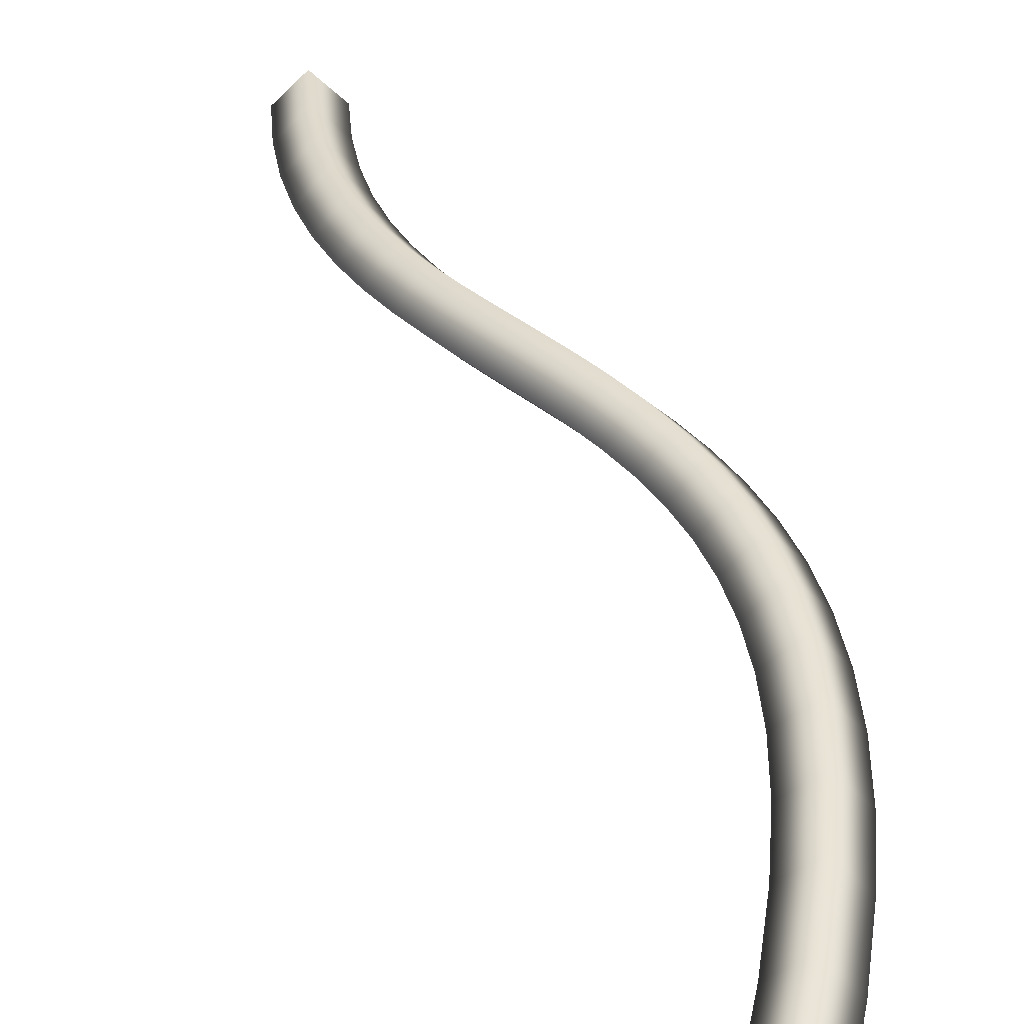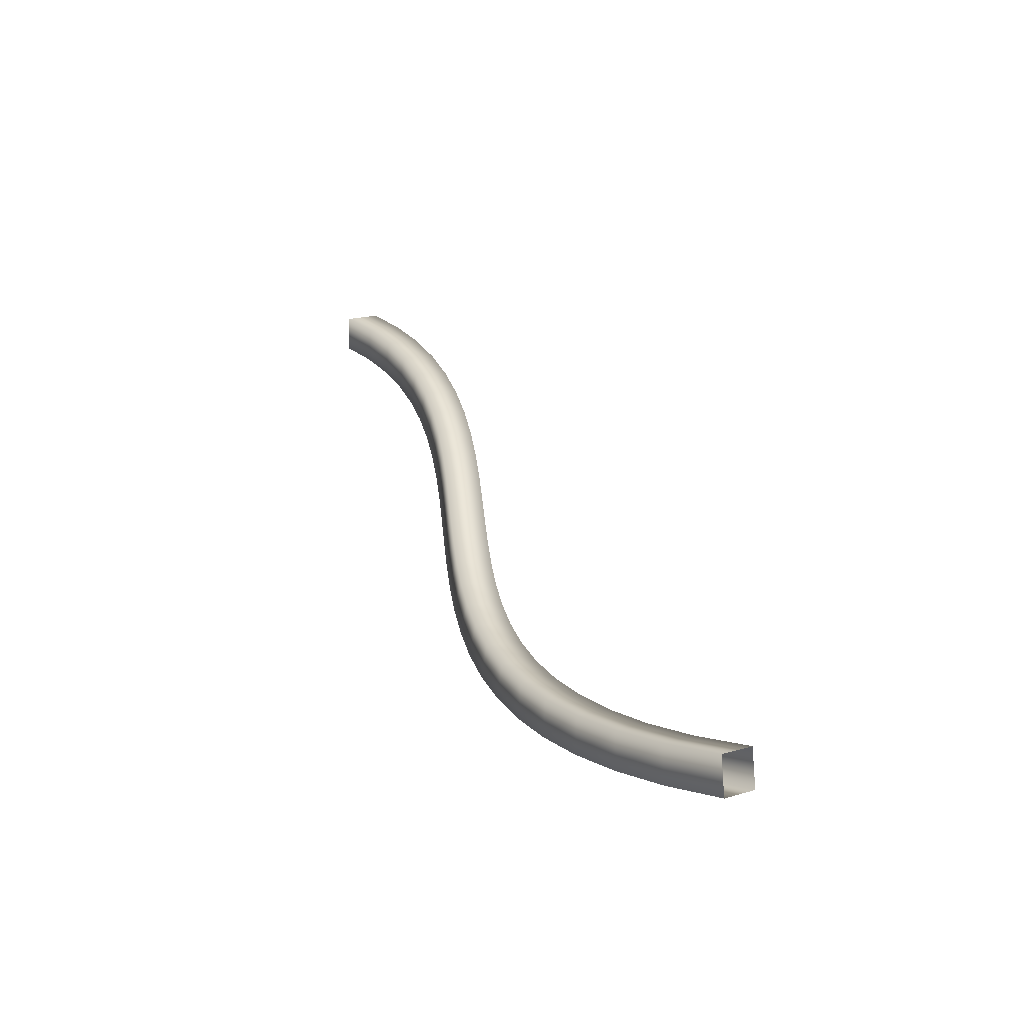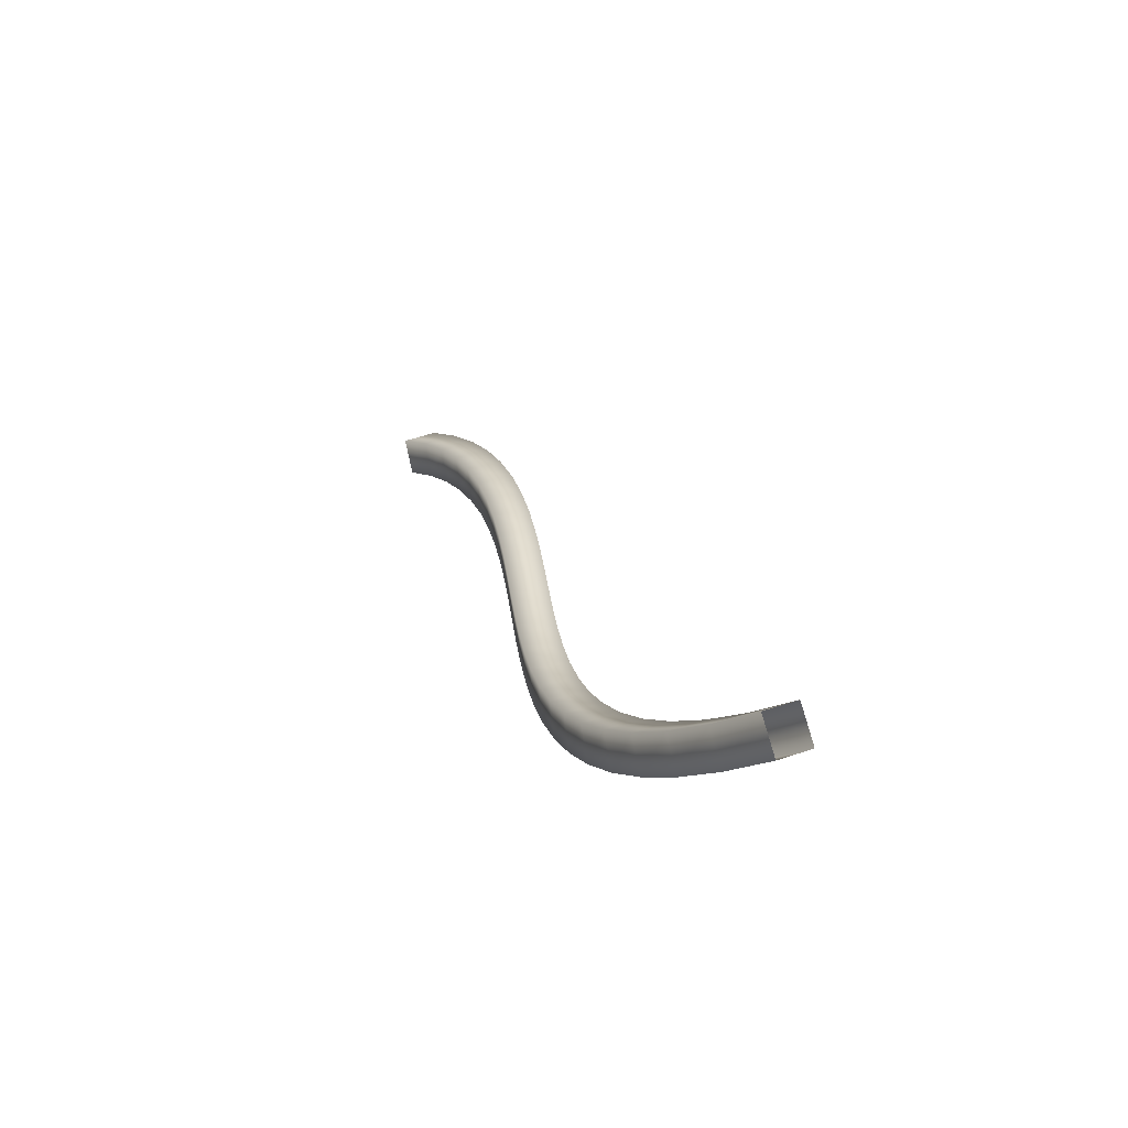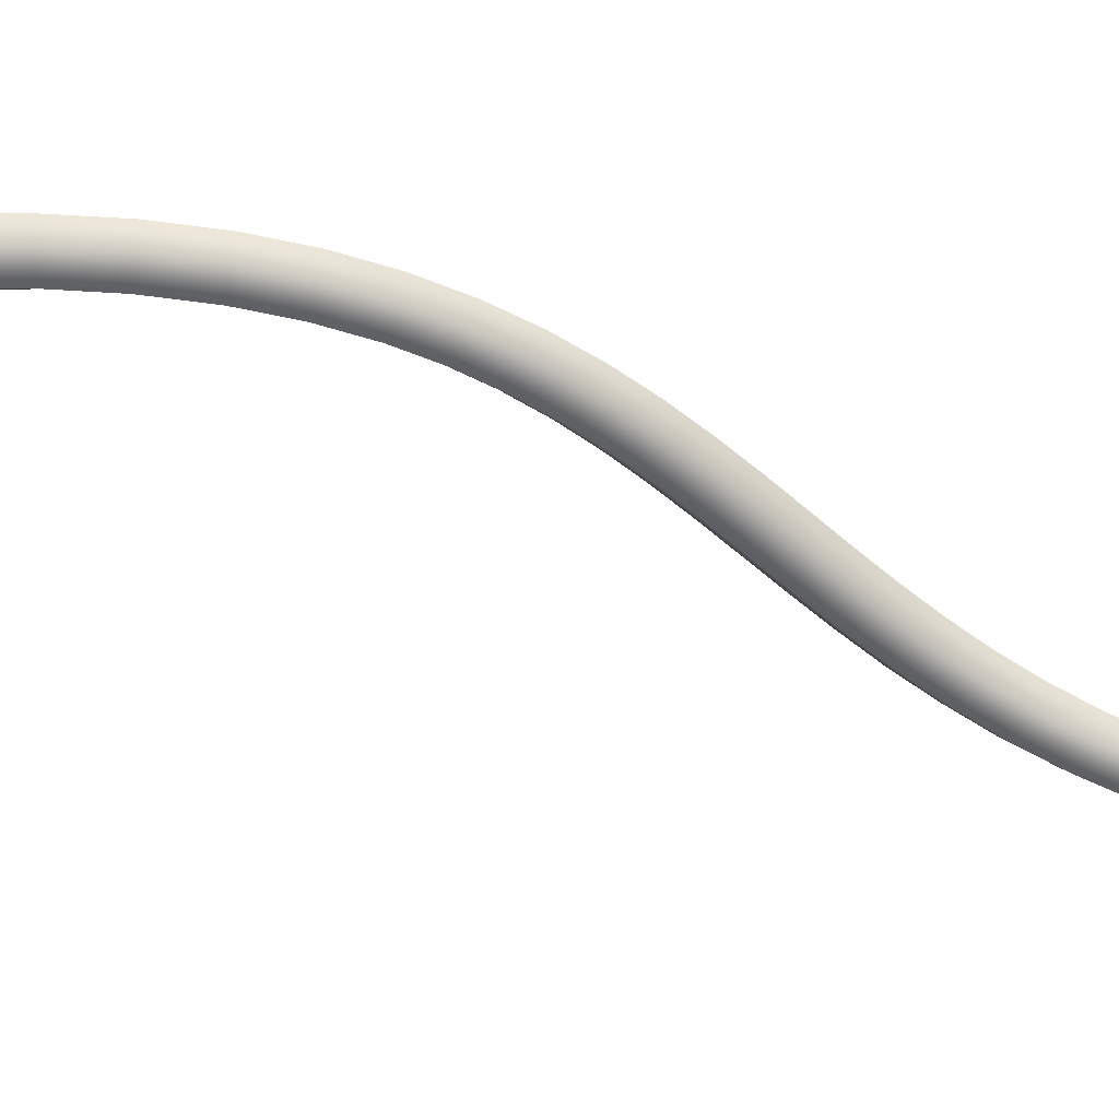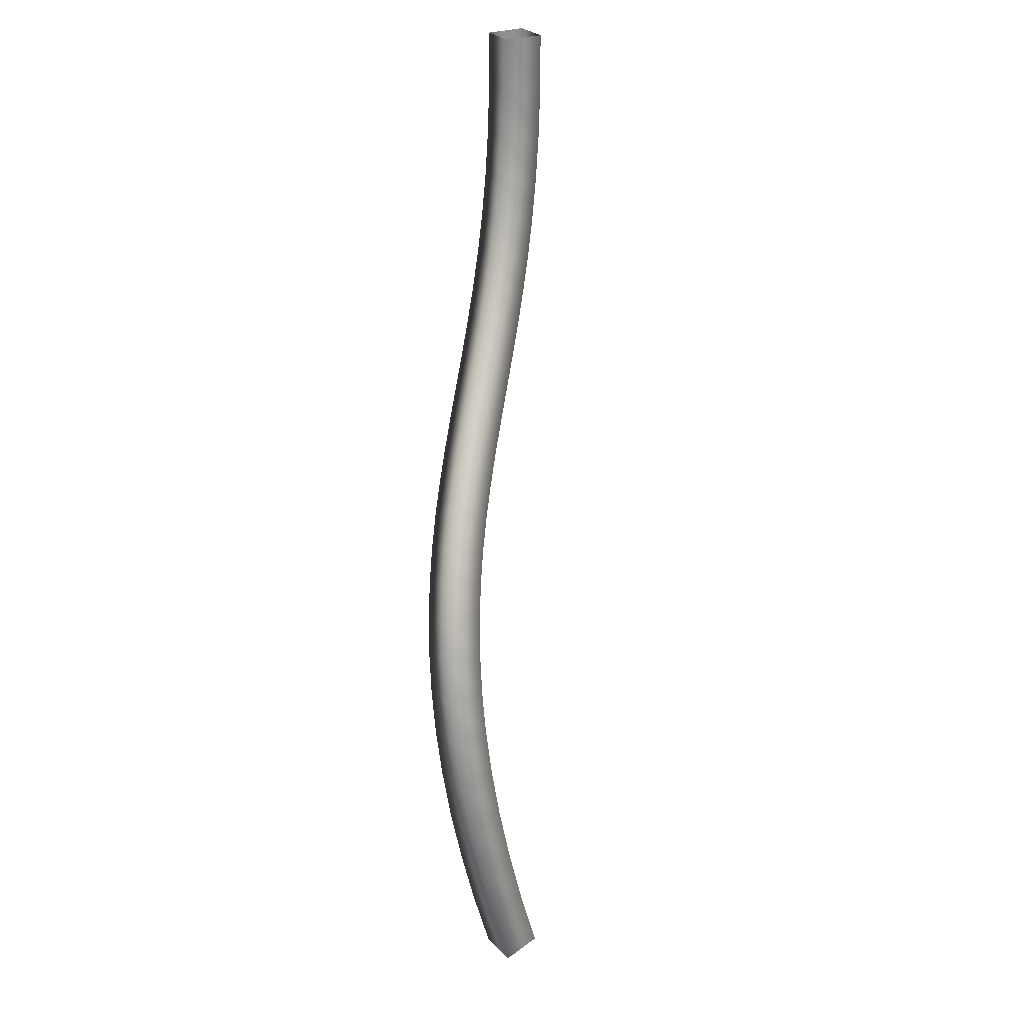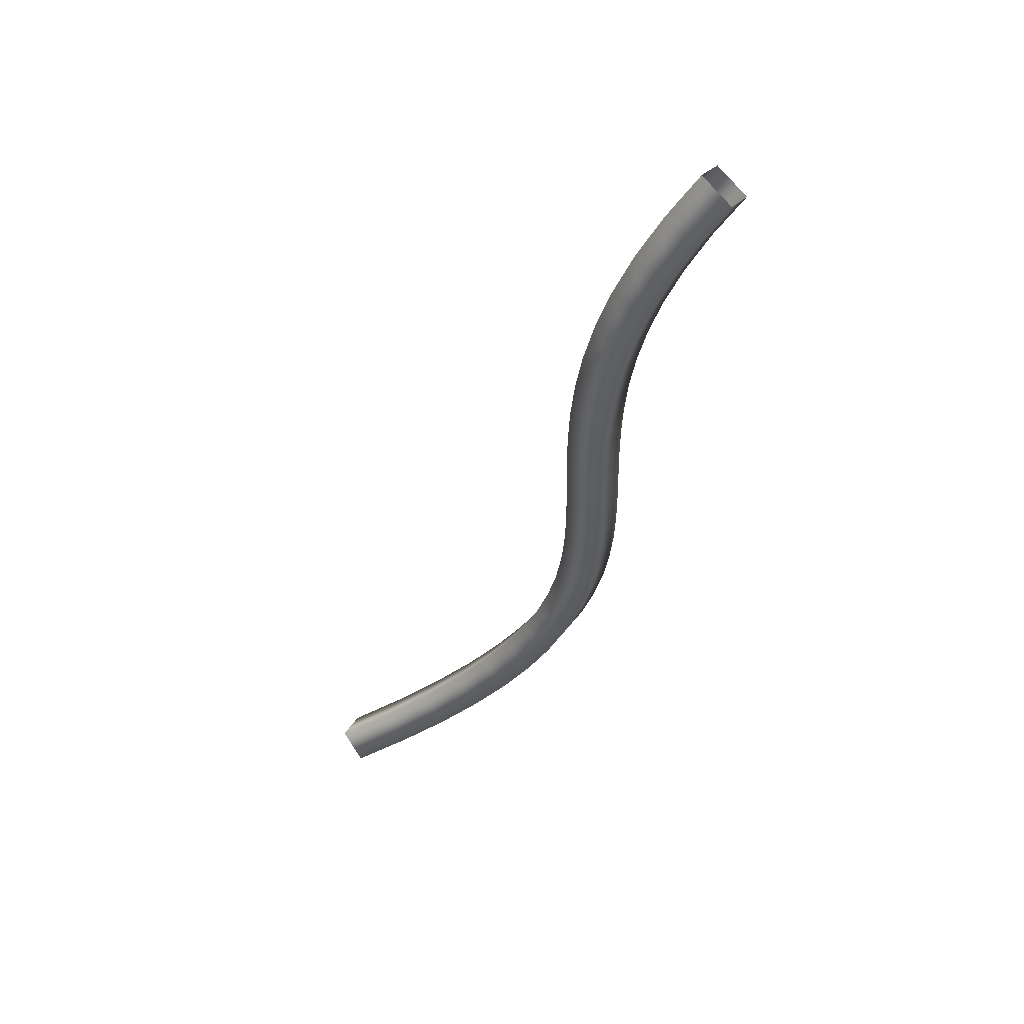
<metadata>
{"format":"obj","ext":"obj","renderer":"f3d","projection":"perspective","resolution":1024,"background":"white","views":[{"elev":45.4,"azim":140.4,"up":"+Y"},{"elev":-51.2,"azim":40.0,"up":"+Z"},{"elev":-59.2,"azim":55.1,"up":"+Z"},{"elev":-44.6,"azim":-130.6,"up":"+Y"},{"elev":-12.1,"azim":-70.4,"up":"+Z"},{"elev":61.4,"azim":177.2,"up":"+Z"}]}
</metadata>
<code>
o hepatic_artery_CUBezierCurve.005
v 2.72 2.497 3.234
v 2.793 2.636 3.339
v 2.703 2.764 3.232
v 2.63 2.624 3.127
v 2.442 2.48 3.46
v 2.519 2.62 3.561
v 2.423 2.746 3.459
v 2.345 2.607 3.358
v 2.204 2.463 3.677
v 2.286 2.603 3.773
v 2.183 2.729 3.677
v 2.101 2.589 3.581
v 2.004 2.445 3.884
v 2.092 2.586 3.975
v 1.981 2.712 3.887
v 1.894 2.571 3.796
v 1.838 2.428 4.083
v 1.931 2.569 4.167
v 1.813 2.694 4.089
v 1.72 2.553 4.005
v 1.703 2.41 4.275
v 1.802 2.552 4.352
v 1.677 2.676 4.284
v 1.578 2.534 4.207
v 1.597 2.392 4.46
v 1.7 2.534 4.528
v 1.568 2.657 4.473
v 1.464 2.514 4.405
v 1.515 2.372 4.64
v 1.622 2.516 4.699
v 1.484 2.637 4.656
v 1.376 2.494 4.597
v 1.454 2.353 4.814
v 1.565 2.497 4.864
v 1.421 2.617 4.835
v 1.311 2.472 4.785
v 1.412 2.332 4.984
v 1.524 2.477 5.026
v 1.378 2.595 5.01
v 1.265 2.45 4.969
v 1.384 2.31 5.151
v 1.498 2.457 5.186
v 1.35 2.573 5.182
v 1.236 2.426 5.148
v 1.369 2.287 5.316
v 1.483 2.434 5.345
v 1.334 2.549 5.352
v 1.219 2.402 5.323
v 1.362 2.262 5.479
v 1.477 2.41 5.505
v 1.327 2.524 5.519
v 1.212 2.376 5.494
v 1.362 2.236 5.642
v 1.476 2.384 5.666
v 1.326 2.497 5.686
v 1.212 2.349 5.662
v 1.363 2.209 5.806
v 1.478 2.357 5.83
v 1.328 2.469 5.852
v 1.213 2.321 5.827
v 1.365 2.179 5.97
v 1.48 2.326 5.998
v 1.33 2.439 6.018
v 1.215 2.292 5.99
v 1.363 2.148 6.136
v 1.477 2.294 6.169
v 1.327 2.408 6.186
v 1.213 2.261 6.153
v 1.353 2.114 6.305
v 1.468 2.259 6.344
v 1.318 2.374 6.355
v 1.204 2.229 6.316
v 1.334 2.078 6.477
v 1.448 2.221 6.525
v 1.299 2.338 6.528
v 1.186 2.194 6.48
v 1.302 2.04 6.654
v 1.414 2.181 6.71
v 1.267 2.3 6.704
v 1.155 2.158 6.647
v 1.253 1.999 6.836
v 1.362 2.138 6.902
v 1.218 2.259 6.884
v 1.109 2.12 6.818
v 1.185 1.955 7.023
v 1.29 2.092 7.099
v 1.151 2.216 7.07
v 1.045 2.079 6.994
v 1.094 1.909 7.216
v 1.195 2.044 7.302
v 1.06 2.17 7.262
v 0.9594 2.035 7.176
v 0.977 1.86 7.417
v 1.073 1.993 7.511
v 0.9443 2.121 7.461
v 0.8484 1.989 7.367
v 0.831 1.808 7.626
v 0.9216 1.939 7.728
v 0.7995 2.07 7.668
v 0.7089 1.939 7.566
f 1 5 8 4
f 2 6 5 1
f 3 7 6 2
f 4 8 7 3
f 5 9 12 8
f 6 10 9 5
f 7 11 10 6
f 8 12 11 7
f 9 13 16 12
f 10 14 13 9
f 11 15 14 10
f 12 16 15 11
f 13 17 20 16
f 14 18 17 13
f 15 19 18 14
f 16 20 19 15
f 17 21 24 20
f 18 22 21 17
f 19 23 22 18
f 20 24 23 19
f 21 25 28 24
f 22 26 25 21
f 23 27 26 22
f 24 28 27 23
f 25 29 32 28
f 26 30 29 25
f 27 31 30 26
f 28 32 31 27
f 29 33 36 32
f 30 34 33 29
f 31 35 34 30
f 32 36 35 31
f 33 37 40 36
f 34 38 37 33
f 35 39 38 34
f 36 40 39 35
f 37 41 44 40
f 38 42 41 37
f 39 43 42 38
f 40 44 43 39
f 41 45 48 44
f 42 46 45 41
f 43 47 46 42
f 44 48 47 43
f 45 49 52 48
f 46 50 49 45
f 47 51 50 46
f 48 52 51 47
f 49 53 56 52
f 50 54 53 49
f 51 55 54 50
f 52 56 55 51
f 53 57 60 56
f 54 58 57 53
f 55 59 58 54
f 56 60 59 55
f 57 61 64 60
f 58 62 61 57
f 59 63 62 58
f 60 64 63 59
f 61 65 68 64
f 62 66 65 61
f 63 67 66 62
f 64 68 67 63
f 65 69 72 68
f 66 70 69 65
f 67 71 70 66
f 68 72 71 67
f 69 73 76 72
f 70 74 73 69
f 71 75 74 70
f 72 76 75 71
f 73 77 80 76
f 74 78 77 73
f 75 79 78 74
f 76 80 79 75
f 77 81 84 80
f 78 82 81 77
f 79 83 82 78
f 80 84 83 79
f 81 85 88 84
f 82 86 85 81
f 83 87 86 82
f 84 88 87 83
f 85 89 92 88
f 86 90 89 85
f 87 91 90 86
f 88 92 91 87
f 89 93 96 92
f 90 94 93 89
f 91 95 94 90
f 92 96 95 91
f 93 97 100 96
f 94 98 97 93
f 95 99 98 94
f 96 100 99 95

</code>
